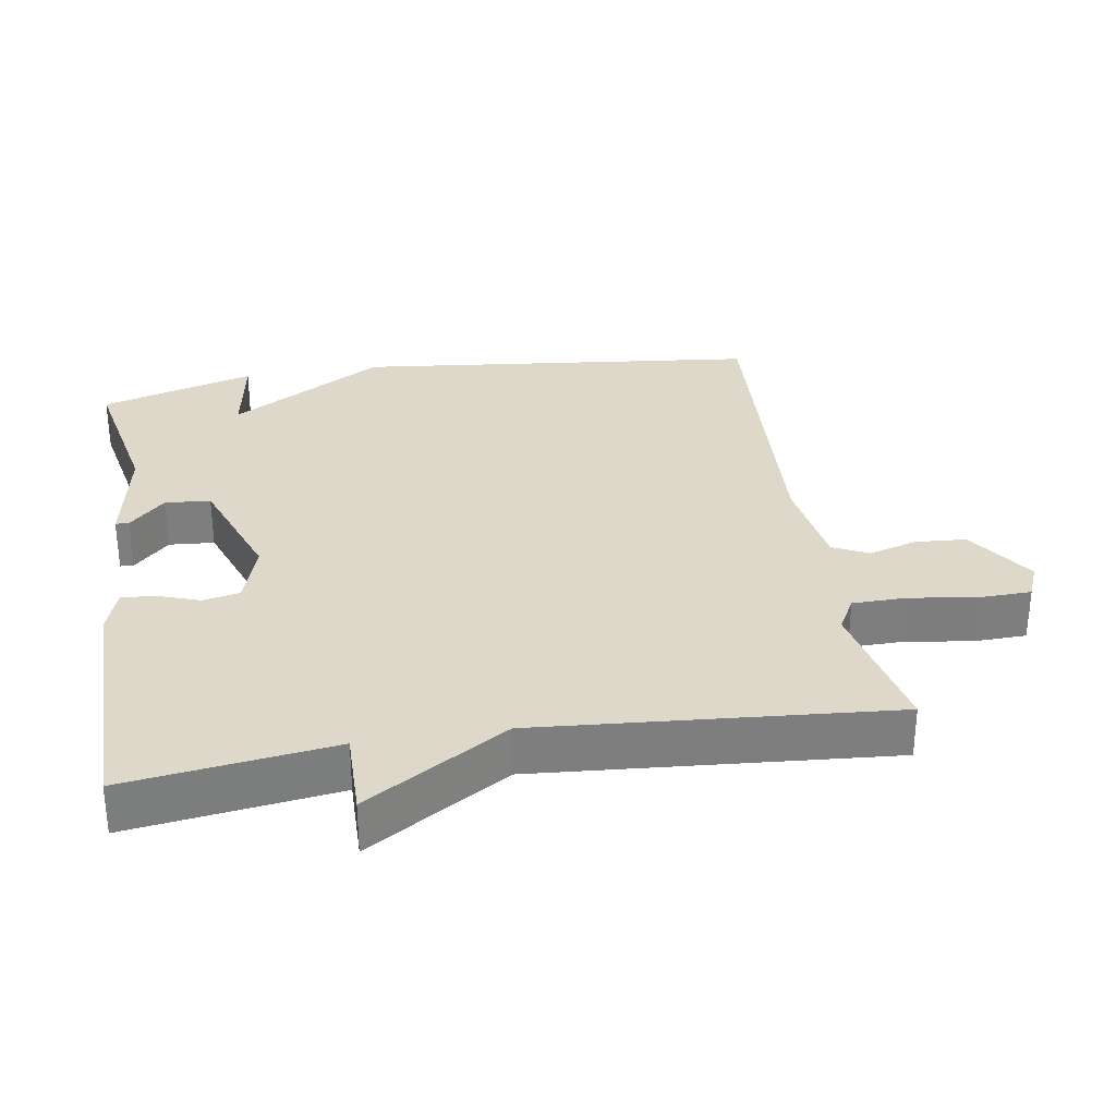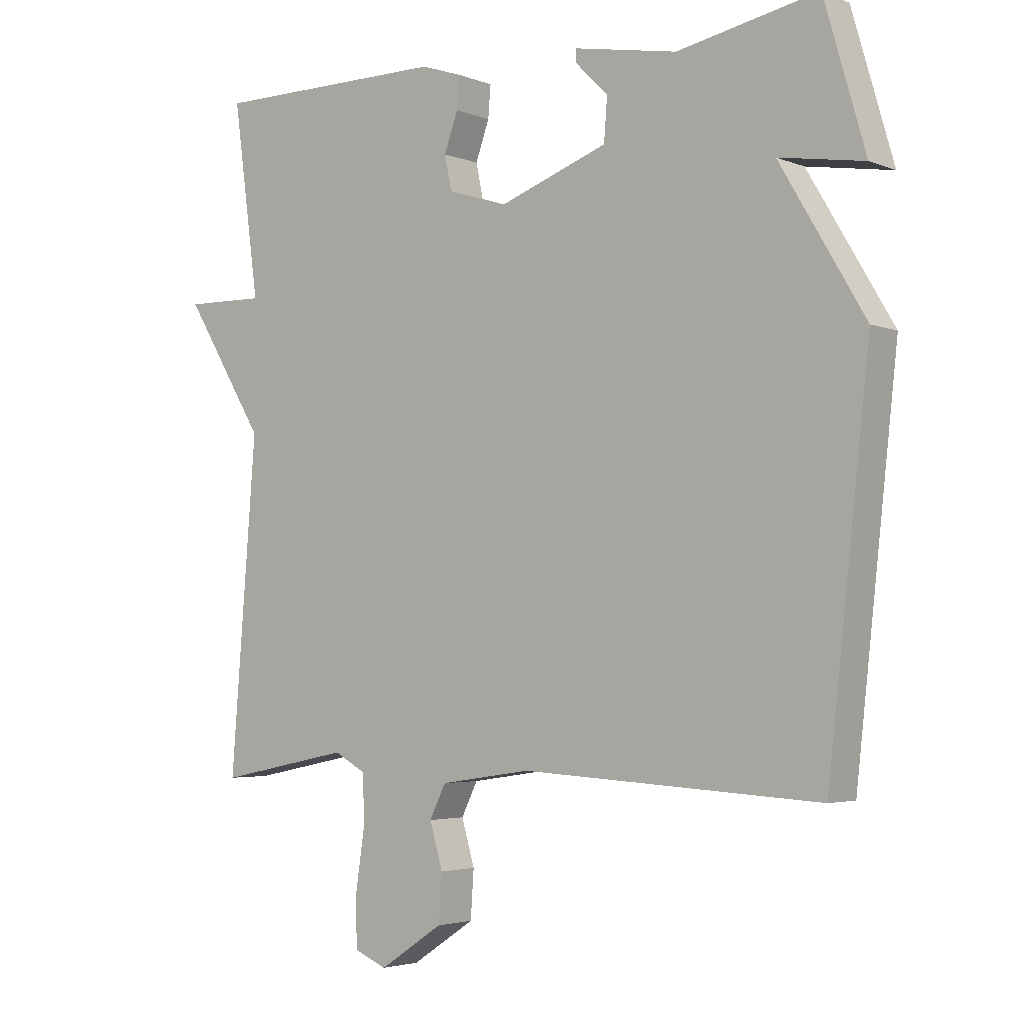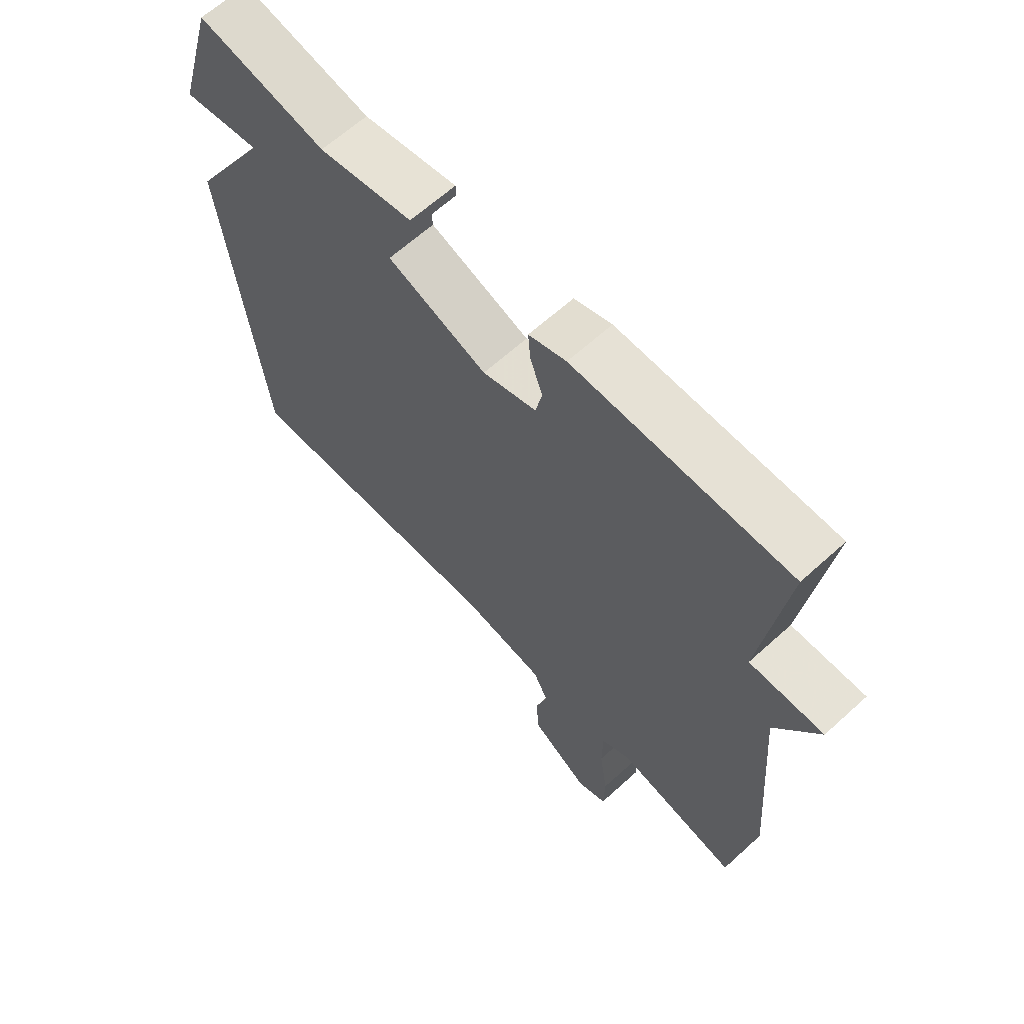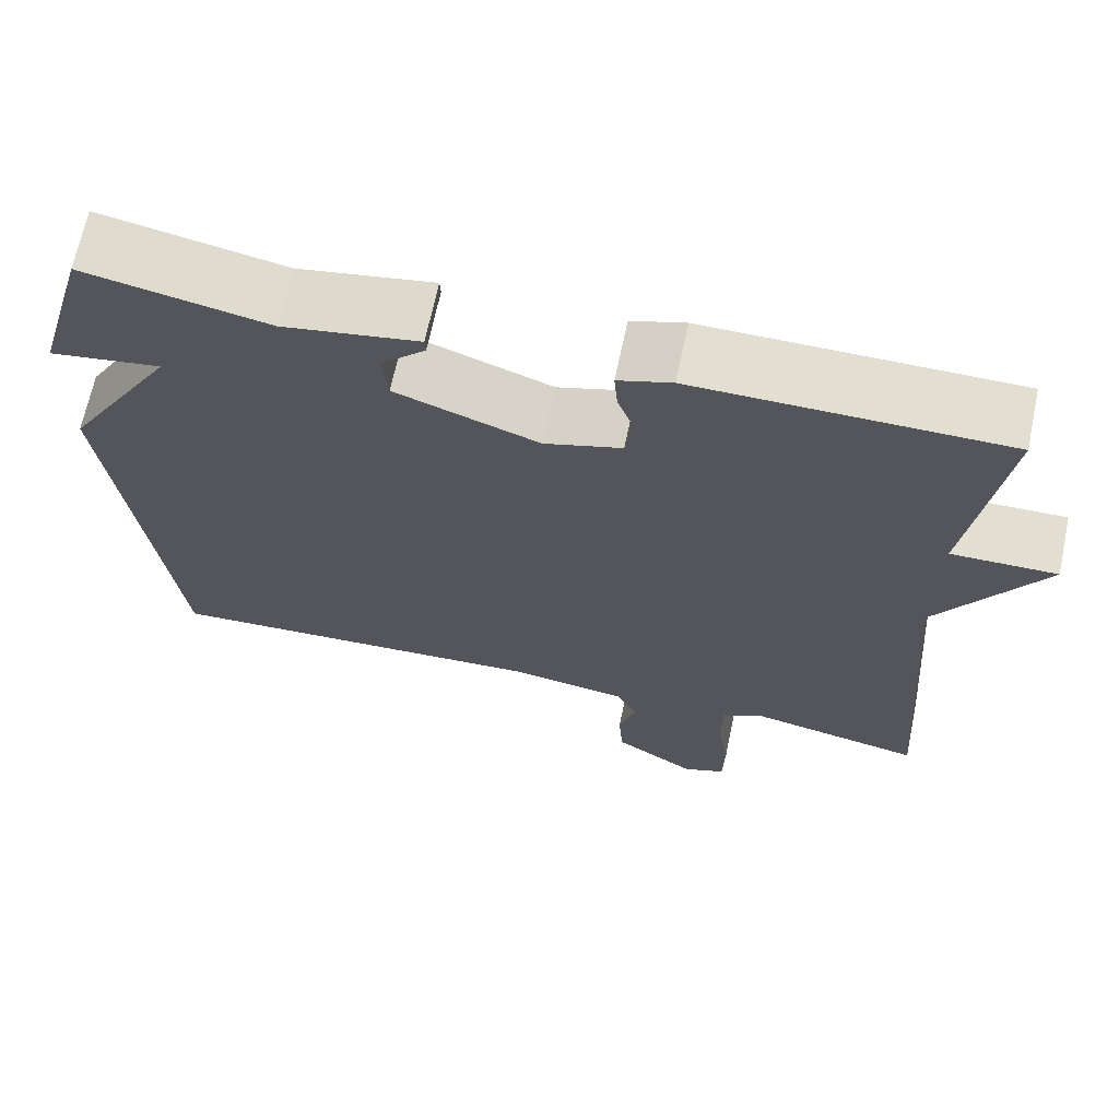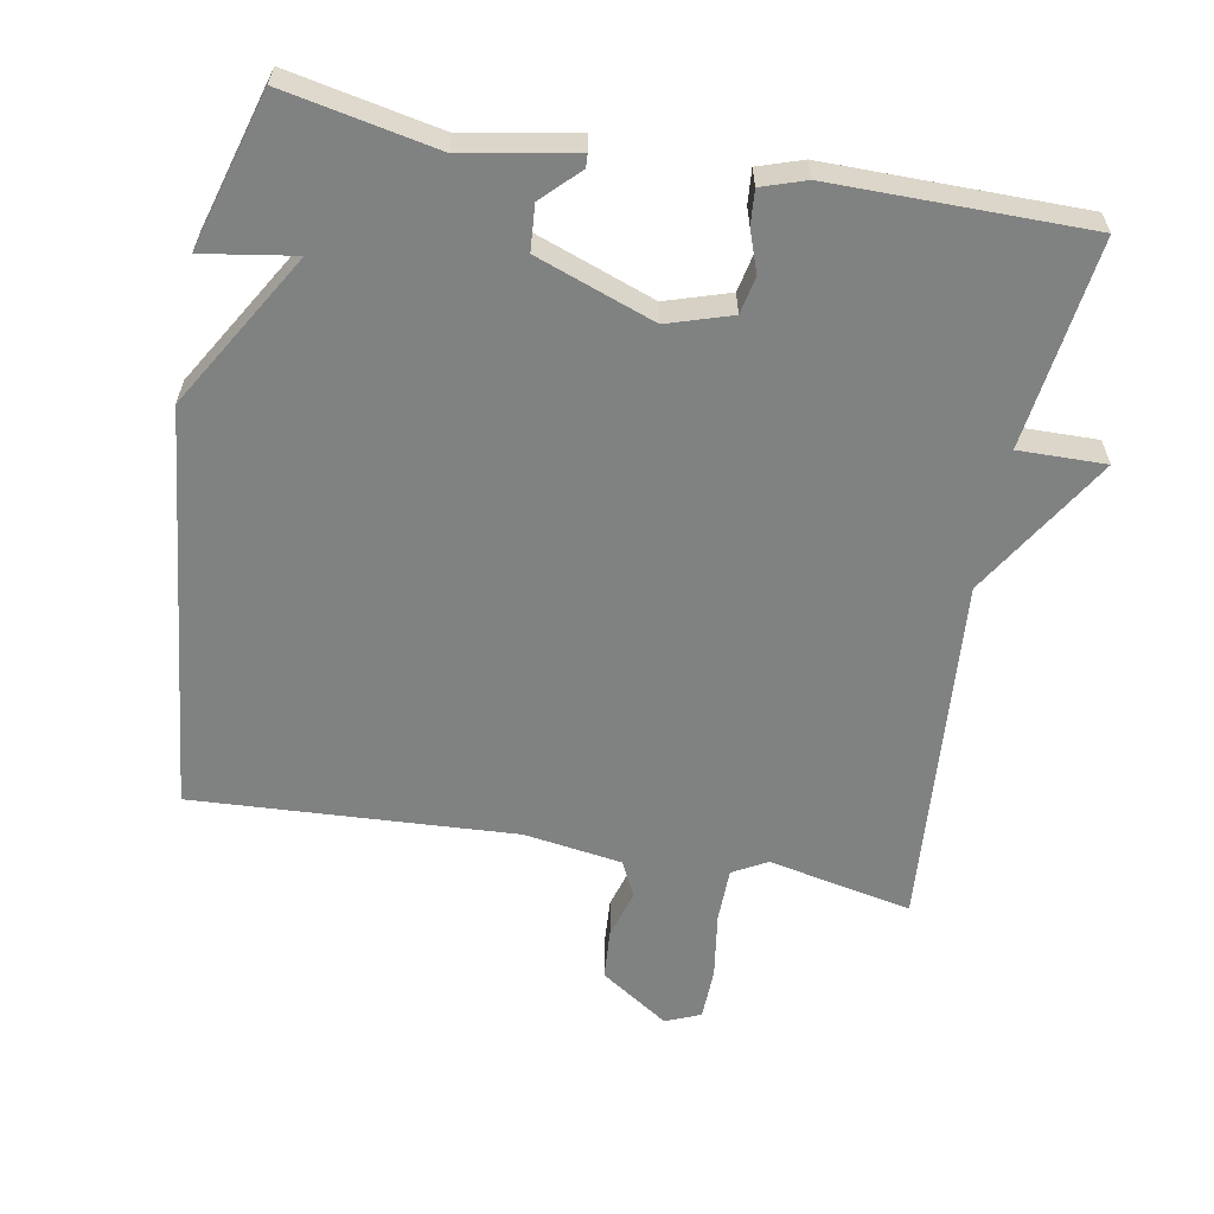
<metadata>
{"format":"obj","ext":"obj","renderer":"f3d","projection":"perspective","resolution":1024,"background":"white","views":[{"elev":31.0,"azim":80.8,"up":"+Y"},{"elev":-3.4,"azim":-142.4,"up":"+Z"},{"elev":64.2,"azim":47.5,"up":"+Z"},{"elev":67.9,"azim":11.9,"up":"+Z"},{"elev":-60.3,"azim":-10.4,"up":"+Y"}]}
</metadata>
<code>
v -0.5 0.07 0.5
v -0.284 0.07 0.457
v -0.125 0.07 0.486
v -0.124 0.07 0.467
v -0.175 0.07 0.416
v -0.17 0.07 0.351
v -0.002 0.07 0.29
v 0.089 0.07 0.319
v 0.1 0.07 0.372
v 0.079 0.07 0.431
v 0.075 0.07 0.48
v 0.138 0.07 0.501
v 0.5 0.07 0.5
v 0.46 0.07 0.204
v 0.584 0.07 0.206
v 0.46 0.07 0.004
v 0.5 0.07 -0.5
v 0.295 0.07 -0.458
v 0.246 0.07 -0.485
v 0.245 0.07 -0.563
v 0.259 0.07 -0.657
v 0.257 0.07 -0.732
v 0.207 0.07 -0.753
v 0.109 0.07 -0.688
v 0.104 0.07 -0.615
v 0.124 0.07 -0.546
v 0.099 0.07 -0.495
v -0.041 0.07 -0.474
v -0.5 0.07 -0.5
v -0.564 0.07 0.079
v -0.433 0.07 0.3
v -0.564 0.07 0.279
v -0.5 0 0.5
v -0.284 0 0.457
v -0.125 0 0.486
v -0.124 0 0.467
v -0.175 0 0.416
v -0.17 0 0.351
v -0.002 0 0.29
v 0.089 0 0.319
v 0.1 0 0.372
v 0.079 0 0.431
v 0.075 0 0.48
v 0.138 0 0.501
v 0.5 0 0.5
v 0.46 0 0.204
v 0.584 0 0.206
v 0.46 0 0.004
v 0.5 0 -0.5
v 0.295 0 -0.458
v 0.246 0 -0.485
v 0.245 0 -0.563
v 0.259 0 -0.657
v 0.257 0 -0.732
v 0.207 0 -0.753
v 0.109 0 -0.688
v 0.104 0 -0.615
v 0.124 0 -0.546
v 0.099 0 -0.495
v -0.041 0 -0.474
v -0.5 0 -0.5
v -0.564 0 0.079
v -0.433 0 0.3
v -0.564 0 0.279
f 31 32 1 2
f 30 31 2
f 29 30 2
f 28 29 2
f 27 28 2
f 26 27 2
f 24 25 26
f 23 24 26
f 22 23 26
f 21 22 26
f 20 21 26
f 19 20 26 2
f 18 19 2
f 16 17 18
f 14 15 16
f 14 16 18
f 12 13 14
f 11 12 14
f 10 11 14
f 9 10 14
f 8 9 14 18
f 7 8 18
f 6 7 18
f 2 3 4 5
f 2 5 6
f 2 6 18
f 34 33 64 63
f 34 63 62
f 34 62 61
f 34 61 60
f 34 60 59
f 34 59 58
f 58 57 56
f 58 56 55
f 58 55 54
f 58 54 53
f 58 53 52
f 34 58 52 51
f 34 51 50
f 50 49 48
f 48 47 46
f 50 48 46
f 46 45 44
f 46 44 43
f 46 43 42
f 46 42 41
f 50 46 41 40
f 50 40 39
f 50 39 38
f 37 36 35 34
f 38 37 34
f 50 38 34
f 1 33 34 2
f 2 34 35 3
f 3 35 36 4
f 4 36 37 5
f 5 37 38 6
f 6 38 39 7
f 7 39 40 8
f 8 40 41 9
f 9 41 42 10
f 10 42 43 11
f 11 43 44 12
f 12 44 45 13
f 13 45 46 14
f 14 46 47 15
f 15 47 48 16
f 16 48 49 17
f 17 49 50 18
f 18 50 51 19
f 19 51 52 20
f 20 52 53 21
f 21 53 54 22
f 22 54 55 23
f 23 55 56 24
f 24 56 57 25
f 25 57 58 26
f 26 58 59 27
f 27 59 60 28
f 28 60 61 29
f 29 61 62 30
f 30 62 63 31
f 31 63 64 32
f 32 64 33 1

</code>
